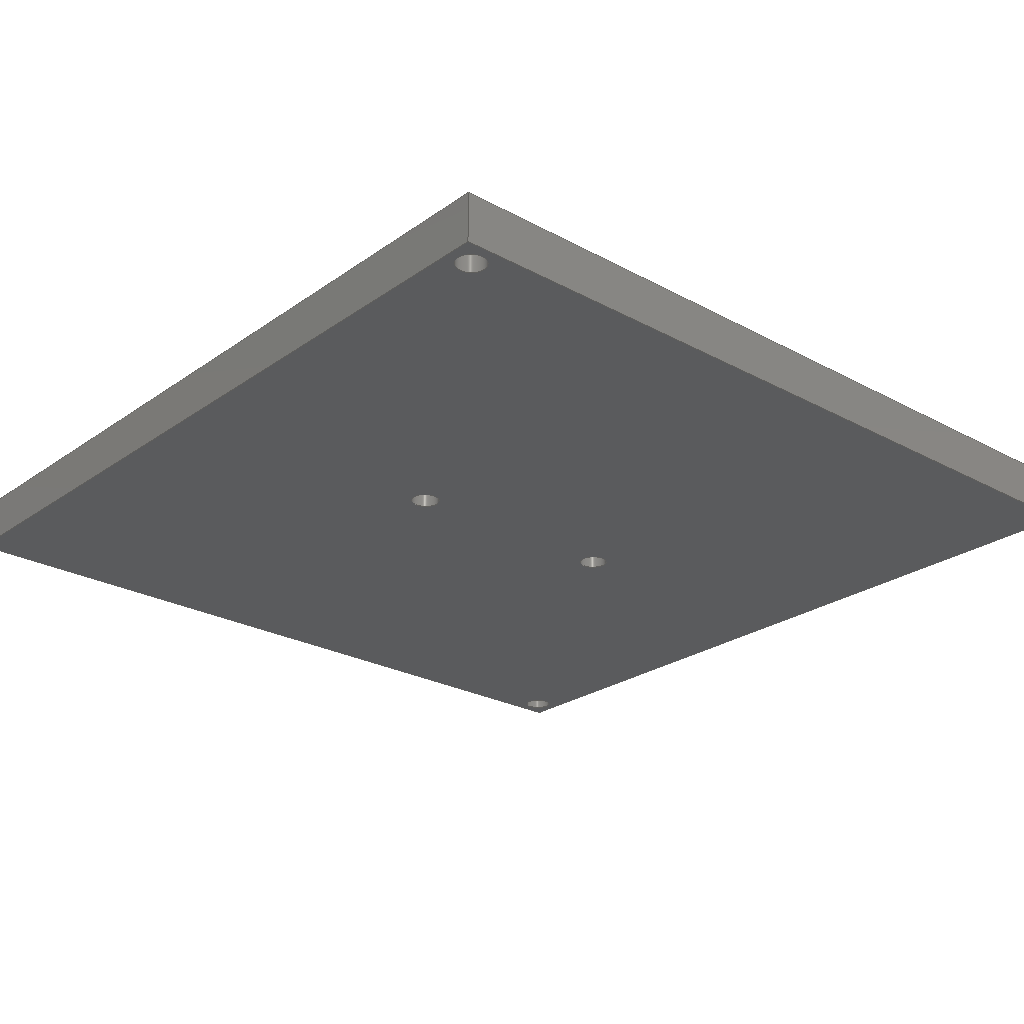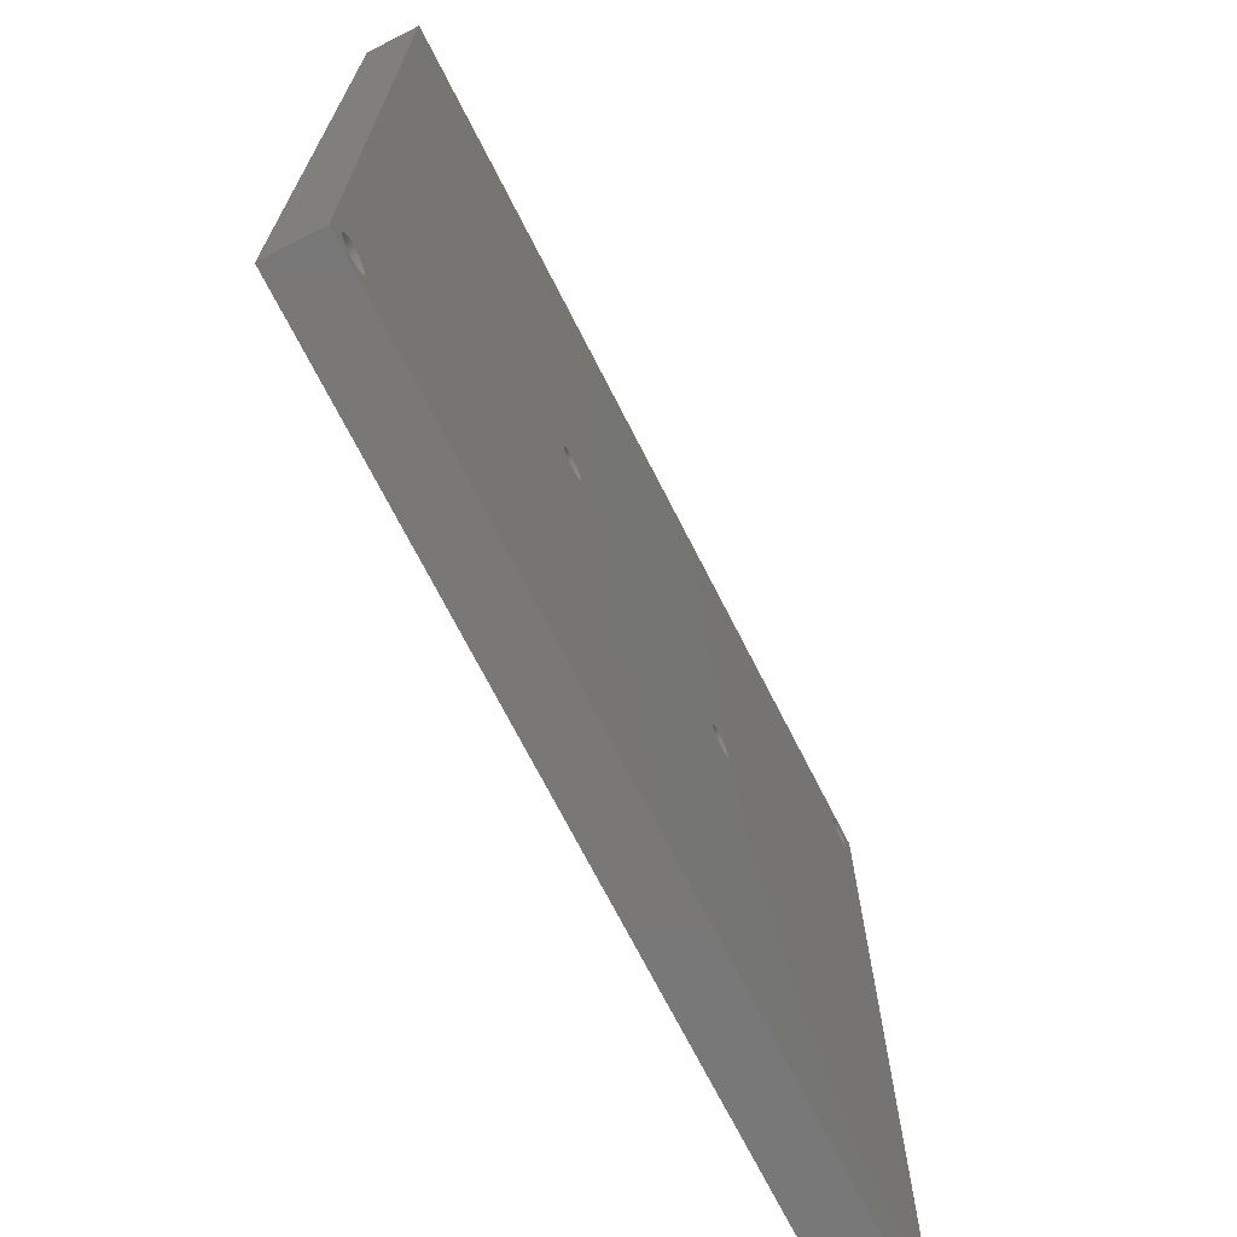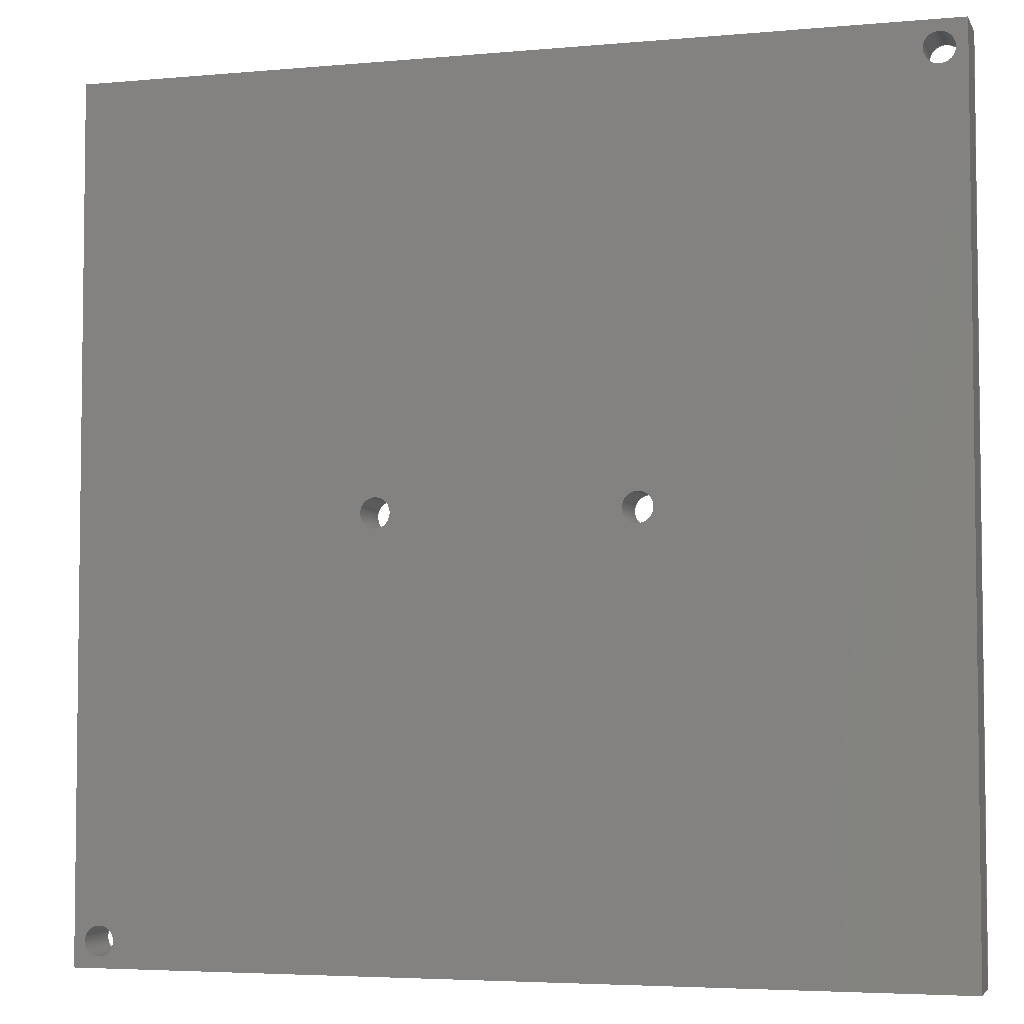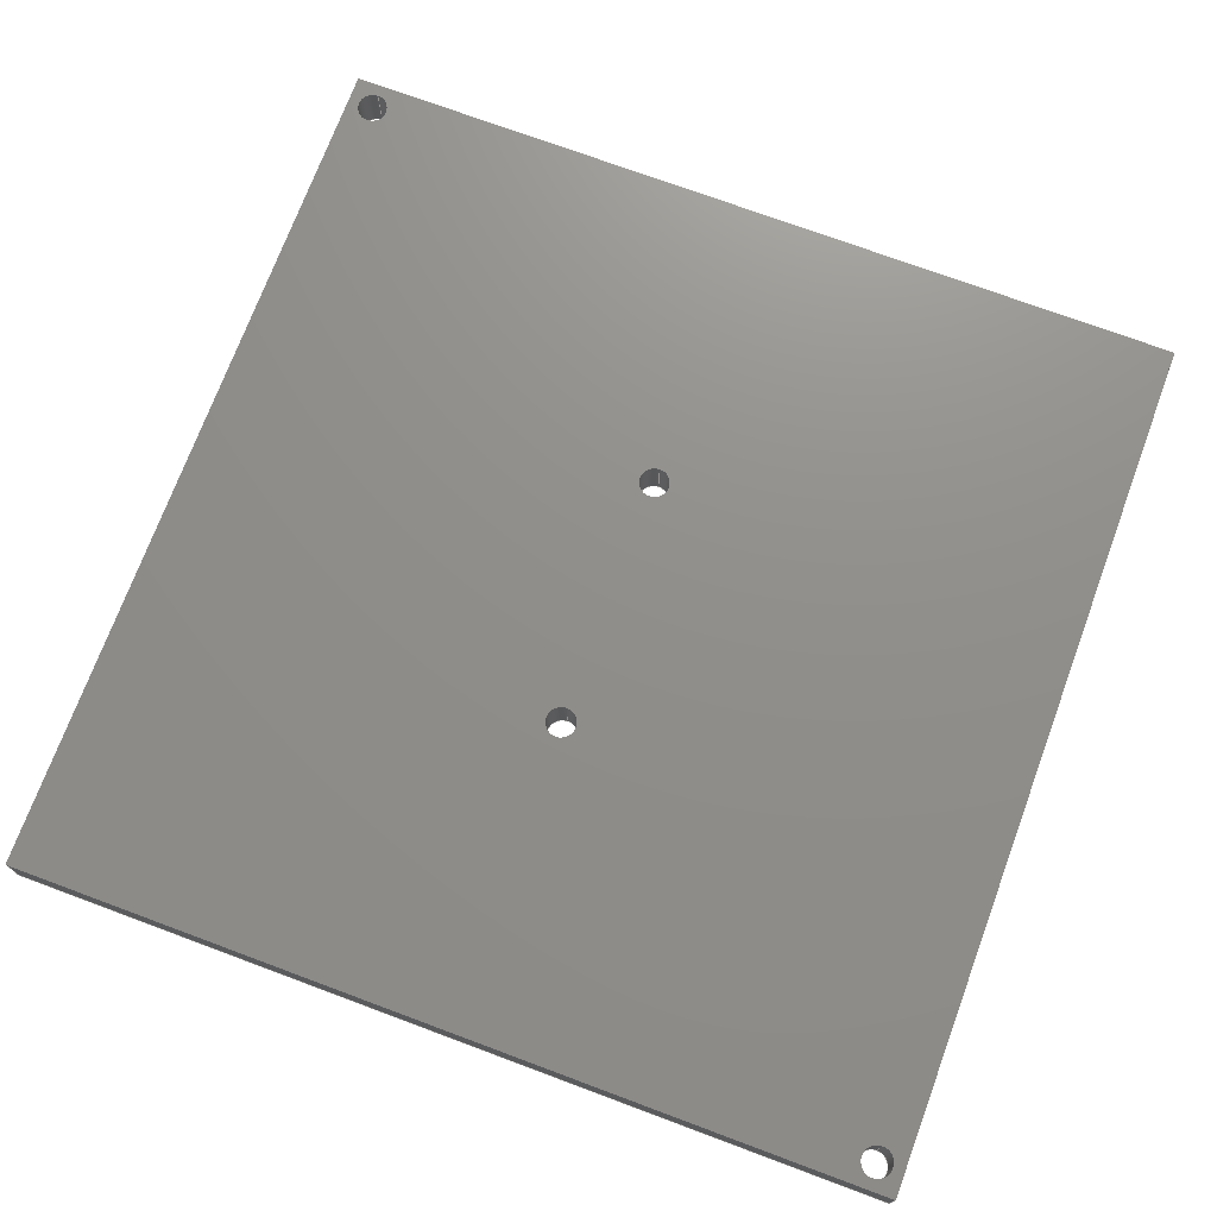
<metadata>
{"format":"step","ext":"step","renderer":"f3d","projection":"perspective","resolution":1024,"background":"white","views":[{"elev":-25.1,"azim":138.6,"up":"+Z"},{"elev":-71.2,"azim":-63.0,"up":"+Y"},{"elev":-4.5,"azim":16.5,"up":"+Y"},{"elev":73.1,"azim":-69.6,"up":"+Z"}]}
</metadata>
<code>
ISO-10303-21;
DATA;
#1 = APPLICATION_PROTOCOL_DEFINITION('international standard',
  'automotive_design',2000,#2);
#2 = APPLICATION_CONTEXT(
  'core data for automotive mechanical design processes');
#3 = SHAPE_DEFINITION_REPRESENTATION(#4,#10);
#4 = PRODUCT_DEFINITION_SHAPE('','',#5);
#5 = PRODUCT_DEFINITION('design','',#6,#9);
#6 = PRODUCT_DEFINITION_FORMATION('','',#7);
#7 = PRODUCT('Parallel_Gripper_Part_2','Parallel_Gripper_Part_2','',(#8)
  );
#8 = PRODUCT_CONTEXT('',#2,'mechanical');
#9 = PRODUCT_DEFINITION_CONTEXT('part definition',#2,'design');
#10 = ADVANCED_BREP_SHAPE_REPRESENTATION('',(#11,#15),#321);
#11 = AXIS2_PLACEMENT_3D('',#12,#13,#14);
#12 = CARTESIAN_POINT('',(0,0,0));
#13 = DIRECTION('',(0,0,1));
#14 = DIRECTION('',(1,0,-0));
#15 = MANIFOLD_SOLID_BREP('',#16);
#16 = CLOSED_SHELL('',(#17,#57,#88,#119,#180,#241,#253,#270,#287,#304));
#17 = ADVANCED_FACE('',(#18),#52,.F.);
#18 = FACE_BOUND('',#19,.F.);
#19 = EDGE_LOOP('',(#20,#30,#38,#46));
#20 = ORIENTED_EDGE('',*,*,#21,.T.);
#21 = EDGE_CURVE('',#22,#24,#26,.T.);
#22 = VERTEX_POINT('',#23);
#23 = CARTESIAN_POINT('',(-25.45,-25.45,0));
#24 = VERTEX_POINT('',#25);
#25 = CARTESIAN_POINT('',(-25.45,-25.45,3));
#26 = LINE('',#27,#28);
#27 = CARTESIAN_POINT('',(-25.45,-25.45,0));
#28 = VECTOR('',#29,1);
#29 = DIRECTION('',(0,0,1));
#30 = ORIENTED_EDGE('',*,*,#31,.T.);
#31 = EDGE_CURVE('',#24,#32,#34,.T.);
#32 = VERTEX_POINT('',#33);
#33 = CARTESIAN_POINT('',(25.45,-25.45,3));
#34 = LINE('',#35,#36);
#35 = CARTESIAN_POINT('',(-25.45,-25.45,3));
#36 = VECTOR('',#37,1);
#37 = DIRECTION('',(1,0,0));
#38 = ORIENTED_EDGE('',*,*,#39,.F.);
#39 = EDGE_CURVE('',#40,#32,#42,.T.);
#40 = VERTEX_POINT('',#41);
#41 = CARTESIAN_POINT('',(25.45,-25.45,0));
#42 = LINE('',#43,#44);
#43 = CARTESIAN_POINT('',(25.45,-25.45,0));
#44 = VECTOR('',#45,1);
#45 = DIRECTION('',(0,0,1));
#46 = ORIENTED_EDGE('',*,*,#47,.F.);
#47 = EDGE_CURVE('',#22,#40,#48,.T.);
#48 = LINE('',#49,#50);
#49 = CARTESIAN_POINT('',(-25.45,-25.45,0));
#50 = VECTOR('',#51,1);
#51 = DIRECTION('',(1,0,0));
#52 = PLANE('',#53);
#53 = AXIS2_PLACEMENT_3D('',#54,#55,#56);
#54 = CARTESIAN_POINT('',(-25.45,-25.45,0));
#55 = DIRECTION('',(0,1,0));
#56 = DIRECTION('',(1,0,0));
#57 = ADVANCED_FACE('',(#58),#83,.F.);
#58 = FACE_BOUND('',#59,.F.);
#59 = EDGE_LOOP('',(#60,#70,#76,#77));
#60 = ORIENTED_EDGE('',*,*,#61,.T.);
#61 = EDGE_CURVE('',#62,#64,#66,.T.);
#62 = VERTEX_POINT('',#63);
#63 = CARTESIAN_POINT('',(-25.45,25.45,0));
#64 = VERTEX_POINT('',#65);
#65 = CARTESIAN_POINT('',(-25.45,25.45,3));
#66 = LINE('',#67,#68);
#67 = CARTESIAN_POINT('',(-25.45,25.45,0));
#68 = VECTOR('',#69,1);
#69 = DIRECTION('',(0,0,1));
#70 = ORIENTED_EDGE('',*,*,#71,.T.);
#71 = EDGE_CURVE('',#64,#24,#72,.T.);
#72 = LINE('',#73,#74);
#73 = CARTESIAN_POINT('',(-25.45,25.45,3));
#74 = VECTOR('',#75,1);
#75 = DIRECTION('',(0,-1,0));
#76 = ORIENTED_EDGE('',*,*,#21,.F.);
#77 = ORIENTED_EDGE('',*,*,#78,.F.);
#78 = EDGE_CURVE('',#62,#22,#79,.T.);
#79 = LINE('',#80,#81);
#80 = CARTESIAN_POINT('',(-25.45,25.45,0));
#81 = VECTOR('',#82,1);
#82 = DIRECTION('',(0,-1,0));
#83 = PLANE('',#84);
#84 = AXIS2_PLACEMENT_3D('',#85,#86,#87);
#85 = CARTESIAN_POINT('',(-25.45,25.45,0));
#86 = DIRECTION('',(1,0,0));
#87 = DIRECTION('',(0,-1,0));
#88 = ADVANCED_FACE('',(#89),#114,.F.);
#89 = FACE_BOUND('',#90,.F.);
#90 = EDGE_LOOP('',(#91,#92,#100,#108));
#91 = ORIENTED_EDGE('',*,*,#39,.T.);
#92 = ORIENTED_EDGE('',*,*,#93,.T.);
#93 = EDGE_CURVE('',#32,#94,#96,.T.);
#94 = VERTEX_POINT('',#95);
#95 = CARTESIAN_POINT('',(25.45,25.45,3));
#96 = LINE('',#97,#98);
#97 = CARTESIAN_POINT('',(25.45,-25.45,3));
#98 = VECTOR('',#99,1);
#99 = DIRECTION('',(0,1,0));
#100 = ORIENTED_EDGE('',*,*,#101,.F.);
#101 = EDGE_CURVE('',#102,#94,#104,.T.);
#102 = VERTEX_POINT('',#103);
#103 = CARTESIAN_POINT('',(25.45,25.45,0));
#104 = LINE('',#105,#106);
#105 = CARTESIAN_POINT('',(25.45,25.45,0));
#106 = VECTOR('',#107,1);
#107 = DIRECTION('',(0,0,1));
#108 = ORIENTED_EDGE('',*,*,#109,.F.);
#109 = EDGE_CURVE('',#40,#102,#110,.T.);
#110 = LINE('',#111,#112);
#111 = CARTESIAN_POINT('',(25.45,-25.45,0));
#112 = VECTOR('',#113,1);
#113 = DIRECTION('',(0,1,0));
#114 = PLANE('',#115);
#115 = AXIS2_PLACEMENT_3D('',#116,#117,#118);
#116 = CARTESIAN_POINT('',(25.45,-25.45,0));
#117 = DIRECTION('',(-1,0,0));
#118 = DIRECTION('',(0,1,0));
#119 = ADVANCED_FACE('',(#120,#131,#142,#153,#164),#175,.F.);
#120 = FACE_BOUND('',#121,.F.);
#121 = EDGE_LOOP('',(#122,#123,#124,#130));
#122 = ORIENTED_EDGE('',*,*,#47,.T.);
#123 = ORIENTED_EDGE('',*,*,#109,.T.);
#124 = ORIENTED_EDGE('',*,*,#125,.T.);
#125 = EDGE_CURVE('',#102,#62,#126,.T.);
#126 = LINE('',#127,#128);
#127 = CARTESIAN_POINT('',(25.45,25.45,0));
#128 = VECTOR('',#129,1);
#129 = DIRECTION('',(-1,0,0));
#130 = ORIENTED_EDGE('',*,*,#78,.T.);
#131 = FACE_BOUND('',#132,.F.);
#132 = EDGE_LOOP('',(#133));
#133 = ORIENTED_EDGE('',*,*,#134,.F.);
#134 = EDGE_CURVE('',#135,#135,#137,.T.);
#135 = VERTEX_POINT('',#136);
#136 = CARTESIAN_POINT('',(-23.05,-23.95,0));
#137 = CIRCLE('',#138,0.9);
#138 = AXIS2_PLACEMENT_3D('',#139,#140,#141);
#139 = CARTESIAN_POINT('',(-23.95,-23.95,0));
#140 = DIRECTION('',(0,0,1));
#141 = DIRECTION('',(1,0,0));
#142 = FACE_BOUND('',#143,.F.);
#143 = EDGE_LOOP('',(#144));
#144 = ORIENTED_EDGE('',*,*,#145,.F.);
#145 = EDGE_CURVE('',#146,#146,#148,.T.);
#146 = VERTEX_POINT('',#147);
#147 = CARTESIAN_POINT('',(-6.6,0,0));
#148 = CIRCLE('',#149,0.9);
#149 = AXIS2_PLACEMENT_3D('',#150,#151,#152);
#150 = CARTESIAN_POINT('',(-7.5,0,0));
#151 = DIRECTION('',(0,0,1));
#152 = DIRECTION('',(1,0,-0));
#153 = FACE_BOUND('',#154,.F.);
#154 = EDGE_LOOP('',(#155));
#155 = ORIENTED_EDGE('',*,*,#156,.F.);
#156 = EDGE_CURVE('',#157,#157,#159,.T.);
#157 = VERTEX_POINT('',#158);
#158 = CARTESIAN_POINT('',(8.4,0,0));
#159 = CIRCLE('',#160,0.9);
#160 = AXIS2_PLACEMENT_3D('',#161,#162,#163);
#161 = CARTESIAN_POINT('',(7.5,0,0));
#162 = DIRECTION('',(0,0,1));
#163 = DIRECTION('',(1,0,-0));
#164 = FACE_BOUND('',#165,.F.);
#165 = EDGE_LOOP('',(#166));
#166 = ORIENTED_EDGE('',*,*,#167,.F.);
#167 = EDGE_CURVE('',#168,#168,#170,.T.);
#168 = VERTEX_POINT('',#169);
#169 = CARTESIAN_POINT('',(24.85,23.95,0));
#170 = CIRCLE('',#171,0.9);
#171 = AXIS2_PLACEMENT_3D('',#172,#173,#174);
#172 = CARTESIAN_POINT('',(23.95,23.95,0));
#173 = DIRECTION('',(0,0,1));
#174 = DIRECTION('',(1,0,0));
#175 = PLANE('',#176);
#176 = AXIS2_PLACEMENT_3D('',#177,#178,#179);
#177 = CARTESIAN_POINT('',(-3e-17,-2.34e-15,0));
#178 = DIRECTION('',(0,0,1));
#179 = DIRECTION('',(1,0,0));
#180 = ADVANCED_FACE('',(#181,#192,#203,#214,#225),#236,.T.);
#181 = FACE_BOUND('',#182,.T.);
#182 = EDGE_LOOP('',(#183,#184,#185,#191));
#183 = ORIENTED_EDGE('',*,*,#31,.T.);
#184 = ORIENTED_EDGE('',*,*,#93,.T.);
#185 = ORIENTED_EDGE('',*,*,#186,.T.);
#186 = EDGE_CURVE('',#94,#64,#187,.T.);
#187 = LINE('',#188,#189);
#188 = CARTESIAN_POINT('',(25.45,25.45,3));
#189 = VECTOR('',#190,1);
#190 = DIRECTION('',(-1,0,0));
#191 = ORIENTED_EDGE('',*,*,#71,.T.);
#192 = FACE_BOUND('',#193,.T.);
#193 = EDGE_LOOP('',(#194));
#194 = ORIENTED_EDGE('',*,*,#195,.F.);
#195 = EDGE_CURVE('',#196,#196,#198,.T.);
#196 = VERTEX_POINT('',#197);
#197 = CARTESIAN_POINT('',(-23.05,-23.95,3));
#198 = CIRCLE('',#199,0.9);
#199 = AXIS2_PLACEMENT_3D('',#200,#201,#202);
#200 = CARTESIAN_POINT('',(-23.95,-23.95,3));
#201 = DIRECTION('',(0,0,1));
#202 = DIRECTION('',(1,0,0));
#203 = FACE_BOUND('',#204,.T.);
#204 = EDGE_LOOP('',(#205));
#205 = ORIENTED_EDGE('',*,*,#206,.F.);
#206 = EDGE_CURVE('',#207,#207,#209,.T.);
#207 = VERTEX_POINT('',#208);
#208 = CARTESIAN_POINT('',(-6.6,0,3));
#209 = CIRCLE('',#210,0.9);
#210 = AXIS2_PLACEMENT_3D('',#211,#212,#213);
#211 = CARTESIAN_POINT('',(-7.5,0,3));
#212 = DIRECTION('',(0,0,1));
#213 = DIRECTION('',(1,0,0));
#214 = FACE_BOUND('',#215,.T.);
#215 = EDGE_LOOP('',(#216));
#216 = ORIENTED_EDGE('',*,*,#217,.F.);
#217 = EDGE_CURVE('',#218,#218,#220,.T.);
#218 = VERTEX_POINT('',#219);
#219 = CARTESIAN_POINT('',(8.4,0,3));
#220 = CIRCLE('',#221,0.9);
#221 = AXIS2_PLACEMENT_3D('',#222,#223,#224);
#222 = CARTESIAN_POINT('',(7.5,0,3));
#223 = DIRECTION('',(0,0,1));
#224 = DIRECTION('',(1,0,0));
#225 = FACE_BOUND('',#226,.T.);
#226 = EDGE_LOOP('',(#227));
#227 = ORIENTED_EDGE('',*,*,#228,.F.);
#228 = EDGE_CURVE('',#229,#229,#231,.T.);
#229 = VERTEX_POINT('',#230);
#230 = CARTESIAN_POINT('',(24.85,23.95,3));
#231 = CIRCLE('',#232,0.9);
#232 = AXIS2_PLACEMENT_3D('',#233,#234,#235);
#233 = CARTESIAN_POINT('',(23.95,23.95,3));
#234 = DIRECTION('',(0,0,1));
#235 = DIRECTION('',(1,0,0));
#236 = PLANE('',#237);
#237 = AXIS2_PLACEMENT_3D('',#238,#239,#240);
#238 = CARTESIAN_POINT('',(-3e-17,-2.34e-15,3));
#239 = DIRECTION('',(0,0,1));
#240 = DIRECTION('',(1,0,0));
#241 = ADVANCED_FACE('',(#242),#248,.F.);
#242 = FACE_BOUND('',#243,.F.);
#243 = EDGE_LOOP('',(#244,#245,#246,#247));
#244 = ORIENTED_EDGE('',*,*,#101,.T.);
#245 = ORIENTED_EDGE('',*,*,#186,.T.);
#246 = ORIENTED_EDGE('',*,*,#61,.F.);
#247 = ORIENTED_EDGE('',*,*,#125,.F.);
#248 = PLANE('',#249);
#249 = AXIS2_PLACEMENT_3D('',#250,#251,#252);
#250 = CARTESIAN_POINT('',(25.45,25.45,0));
#251 = DIRECTION('',(0,-1,0));
#252 = DIRECTION('',(-1,0,0));
#253 = ADVANCED_FACE('',(#254),#265,.F.);
#254 = FACE_BOUND('',#255,.T.);
#255 = EDGE_LOOP('',(#256,#262,#263,#264));
#256 = ORIENTED_EDGE('',*,*,#257,.T.);
#257 = EDGE_CURVE('',#135,#196,#258,.T.);
#258 = LINE('',#259,#260);
#259 = CARTESIAN_POINT('',(-23.05,-23.95,0));
#260 = VECTOR('',#261,1);
#261 = DIRECTION('',(0,0,1));
#262 = ORIENTED_EDGE('',*,*,#195,.T.);
#263 = ORIENTED_EDGE('',*,*,#257,.F.);
#264 = ORIENTED_EDGE('',*,*,#134,.F.);
#265 = CYLINDRICAL_SURFACE('',#266,0.9);
#266 = AXIS2_PLACEMENT_3D('',#267,#268,#269);
#267 = CARTESIAN_POINT('',(-23.95,-23.95,0));
#268 = DIRECTION('',(-0,-0,-1));
#269 = DIRECTION('',(1,0,0));
#270 = ADVANCED_FACE('',(#271),#282,.F.);
#271 = FACE_BOUND('',#272,.F.);
#272 = EDGE_LOOP('',(#273,#279,#280,#281));
#273 = ORIENTED_EDGE('',*,*,#274,.F.);
#274 = EDGE_CURVE('',#207,#146,#275,.T.);
#275 = LINE('',#276,#277);
#276 = CARTESIAN_POINT('',(-6.6,0,3));
#277 = VECTOR('',#278,1);
#278 = DIRECTION('',(-0,-0,-1));
#279 = ORIENTED_EDGE('',*,*,#206,.F.);
#280 = ORIENTED_EDGE('',*,*,#274,.T.);
#281 = ORIENTED_EDGE('',*,*,#145,.T.);
#282 = CYLINDRICAL_SURFACE('',#283,0.9);
#283 = AXIS2_PLACEMENT_3D('',#284,#285,#286);
#284 = CARTESIAN_POINT('',(-7.5,0,3));
#285 = DIRECTION('',(0,0,1));
#286 = DIRECTION('',(1,0,-0));
#287 = ADVANCED_FACE('',(#288),#299,.F.);
#288 = FACE_BOUND('',#289,.F.);
#289 = EDGE_LOOP('',(#290,#296,#297,#298));
#290 = ORIENTED_EDGE('',*,*,#291,.F.);
#291 = EDGE_CURVE('',#218,#157,#292,.T.);
#292 = LINE('',#293,#294);
#293 = CARTESIAN_POINT('',(8.4,0,3));
#294 = VECTOR('',#295,1);
#295 = DIRECTION('',(-0,-0,-1));
#296 = ORIENTED_EDGE('',*,*,#217,.F.);
#297 = ORIENTED_EDGE('',*,*,#291,.T.);
#298 = ORIENTED_EDGE('',*,*,#156,.T.);
#299 = CYLINDRICAL_SURFACE('',#300,0.9);
#300 = AXIS2_PLACEMENT_3D('',#301,#302,#303);
#301 = CARTESIAN_POINT('',(7.5,0,3));
#302 = DIRECTION('',(0,0,1));
#303 = DIRECTION('',(1,0,-0));
#304 = ADVANCED_FACE('',(#305),#316,.F.);
#305 = FACE_BOUND('',#306,.T.);
#306 = EDGE_LOOP('',(#307,#313,#314,#315));
#307 = ORIENTED_EDGE('',*,*,#308,.T.);
#308 = EDGE_CURVE('',#168,#229,#309,.T.);
#309 = LINE('',#310,#311);
#310 = CARTESIAN_POINT('',(24.85,23.95,0));
#311 = VECTOR('',#312,1);
#312 = DIRECTION('',(0,0,1));
#313 = ORIENTED_EDGE('',*,*,#228,.T.);
#314 = ORIENTED_EDGE('',*,*,#308,.F.);
#315 = ORIENTED_EDGE('',*,*,#167,.F.);
#316 = CYLINDRICAL_SURFACE('',#317,0.9);
#317 = AXIS2_PLACEMENT_3D('',#318,#319,#320);
#318 = CARTESIAN_POINT('',(23.95,23.95,0));
#319 = DIRECTION('',(-0,-0,-1));
#320 = DIRECTION('',(1,0,0));
#321 = ( GEOMETRIC_REPRESENTATION_CONTEXT(3) 
GLOBAL_UNCERTAINTY_ASSIGNED_CONTEXT((#325)) GLOBAL_UNIT_ASSIGNED_CONTEXT
((#322,#323,#324)) REPRESENTATION_CONTEXT('Context #1',
  '3D Context with UNIT and UNCERTAINTY') );
#322 = ( LENGTH_UNIT() NAMED_UNIT(*) SI_UNIT(.MILLI.,.METRE.) );
#323 = ( NAMED_UNIT(*) PLANE_ANGLE_UNIT() SI_UNIT($,.RADIAN.) );
#324 = ( NAMED_UNIT(*) SI_UNIT($,.STERADIAN.) SOLID_ANGLE_UNIT() );
#325 = UNCERTAINTY_MEASURE_WITH_UNIT(LENGTH_MEASURE(1e-07),#322,
  'distance_accuracy_value','confusion accuracy');
#326 = PRODUCT_RELATED_PRODUCT_CATEGORY('part',$,(#7));
#327 = MECHANICAL_DESIGN_GEOMETRIC_PRESENTATION_REPRESENTATION('',(#328)
  ,#321);
#328 = STYLED_ITEM('color',(#329),#15);
#329 = PRESENTATION_STYLE_ASSIGNMENT((#330,#336));
#330 = SURFACE_STYLE_USAGE(.BOTH.,#331);
#331 = SURFACE_SIDE_STYLE('',(#332));
#332 = SURFACE_STYLE_FILL_AREA(#333);
#333 = FILL_AREA_STYLE('',(#334));
#334 = FILL_AREA_STYLE_COLOUR('',#335);
#335 = COLOUR_RGB('',0.3569,0.3961,0.4745);
#336 = CURVE_STYLE('',#337,POSITIVE_LENGTH_MEASURE(0.1),#338);
#337 = DRAUGHTING_PRE_DEFINED_CURVE_FONT('continuous');
#338 = COLOUR_RGB('',0.09804,0.09804,
  0.09804);
ENDSEC;
END-ISO-10303-21;

</code>
